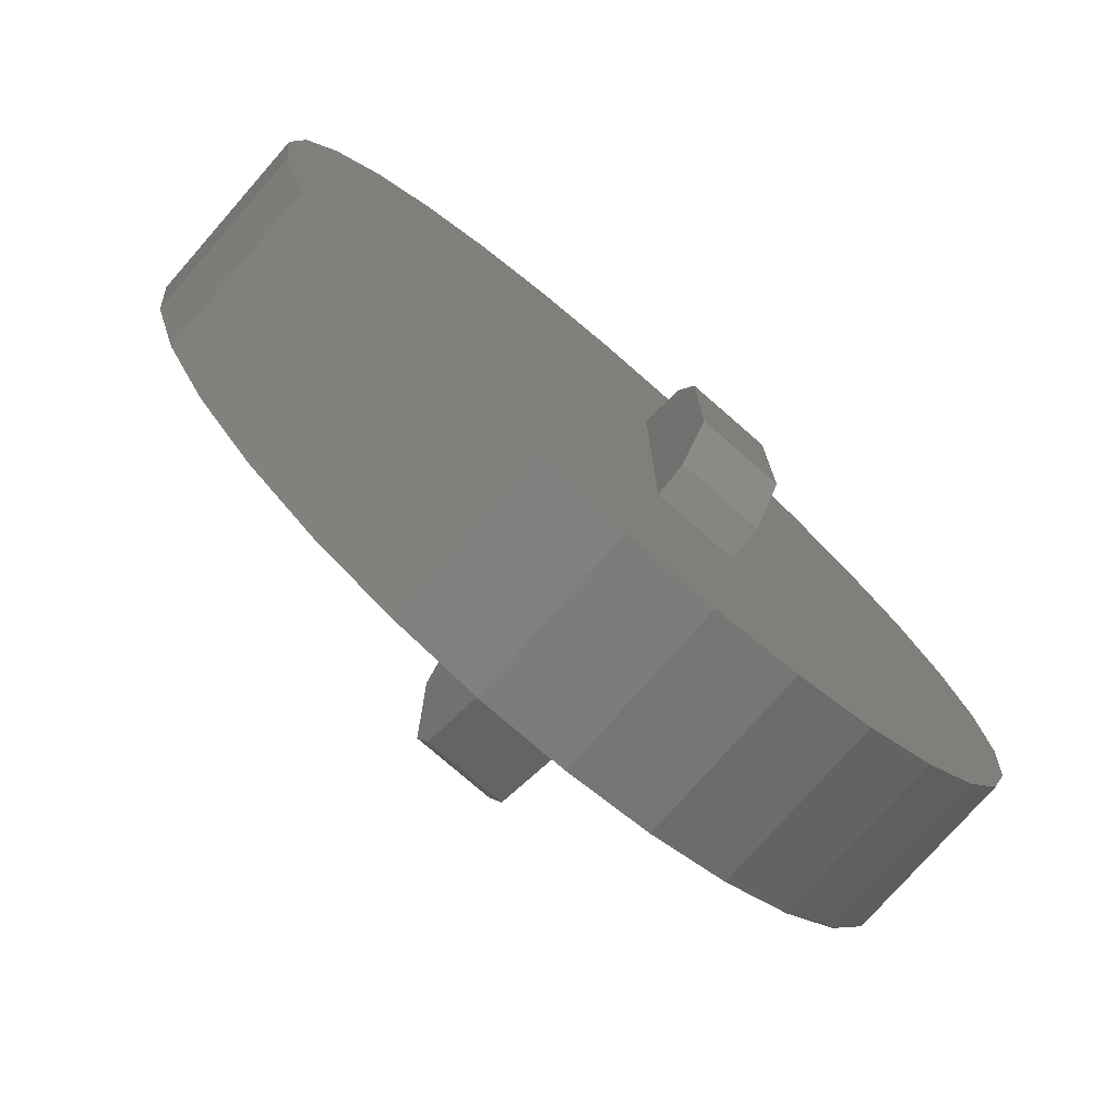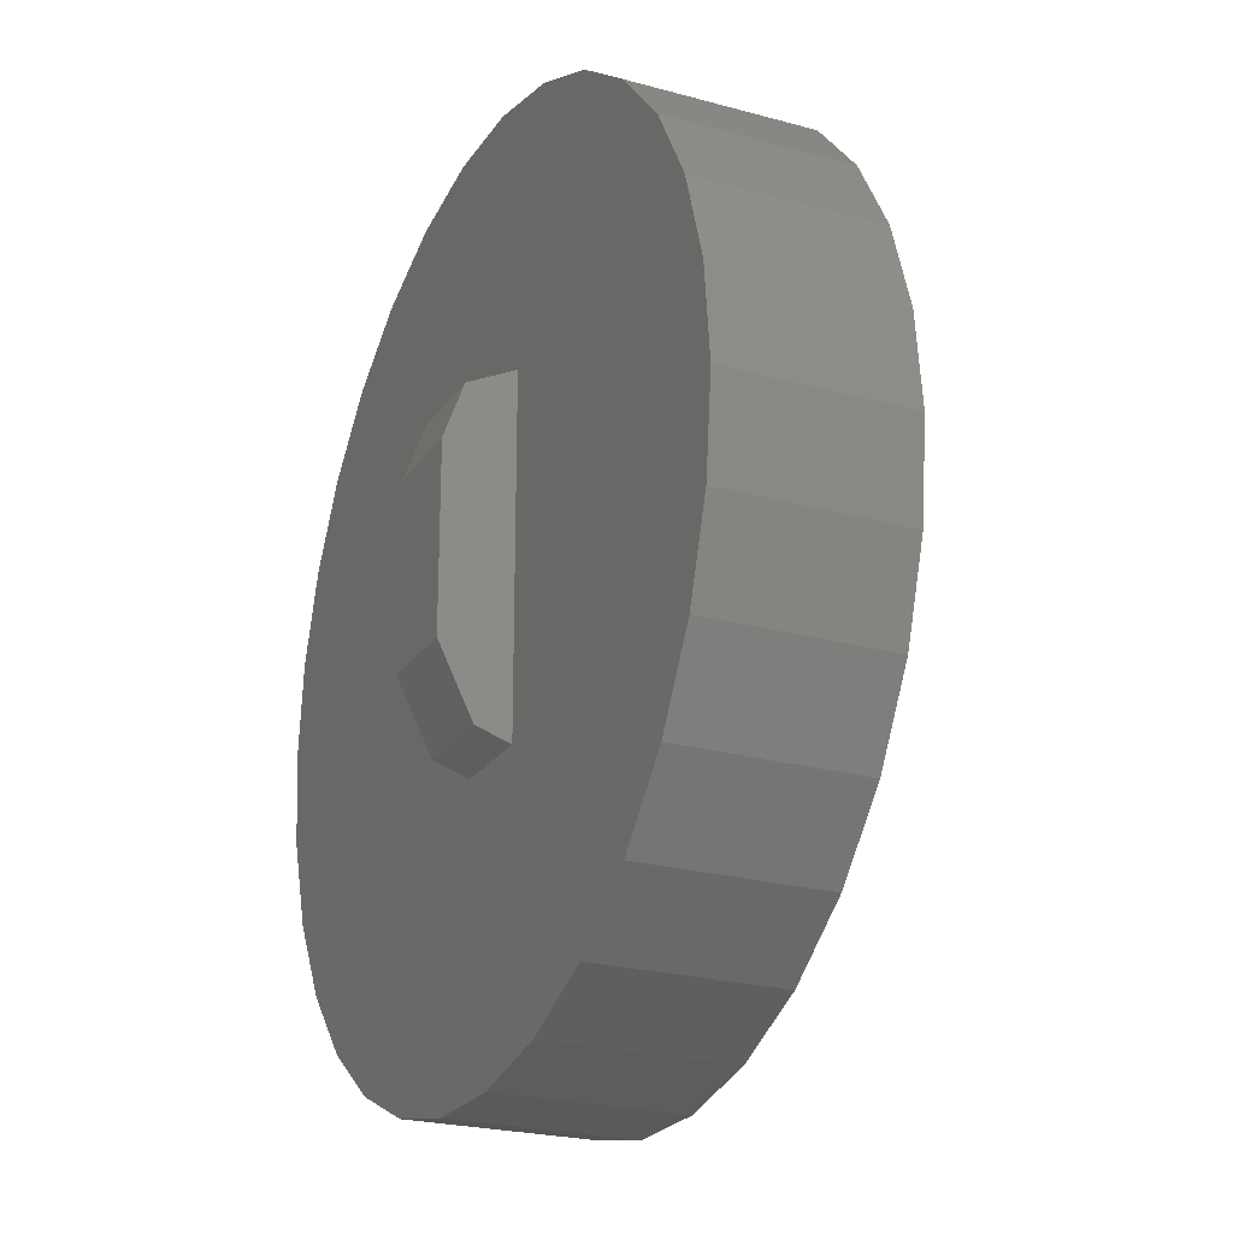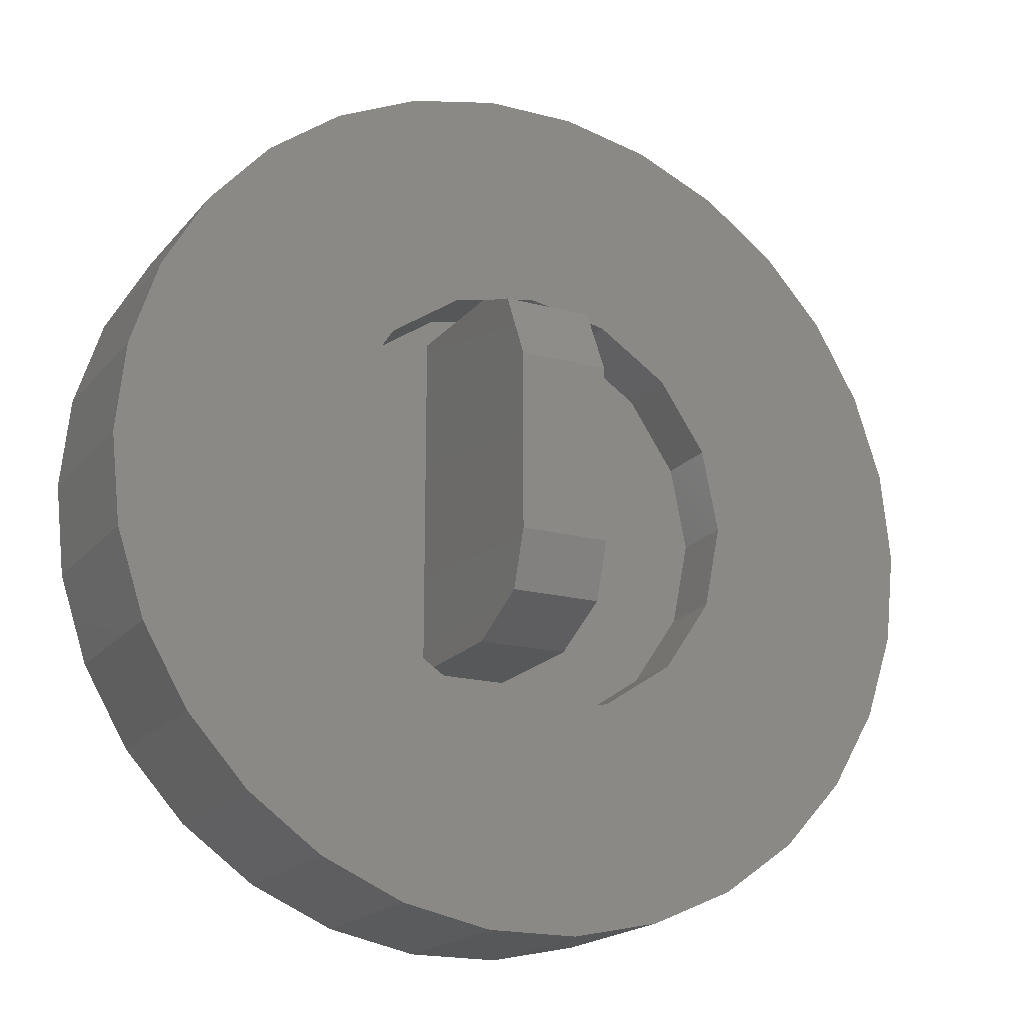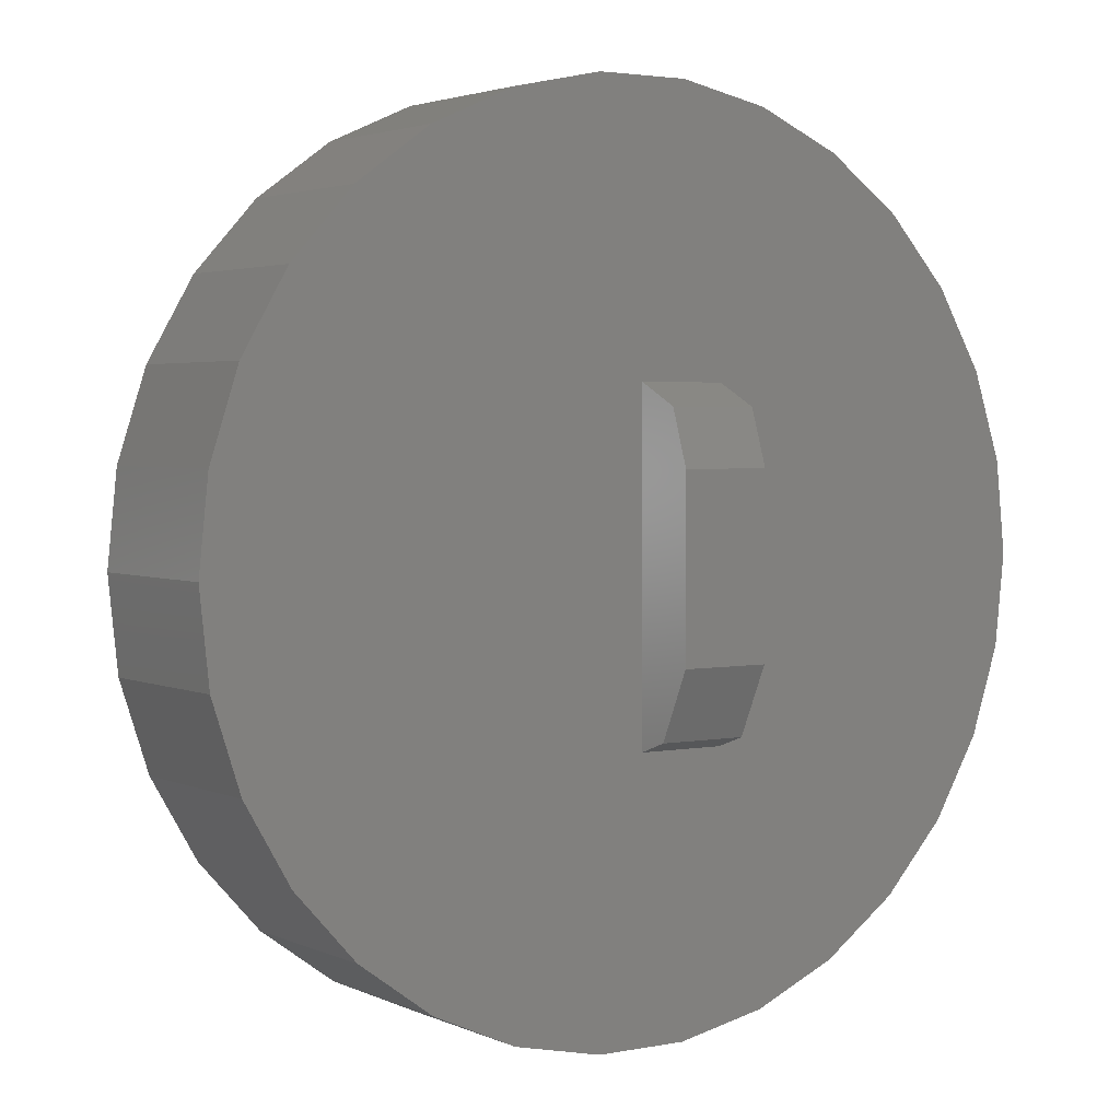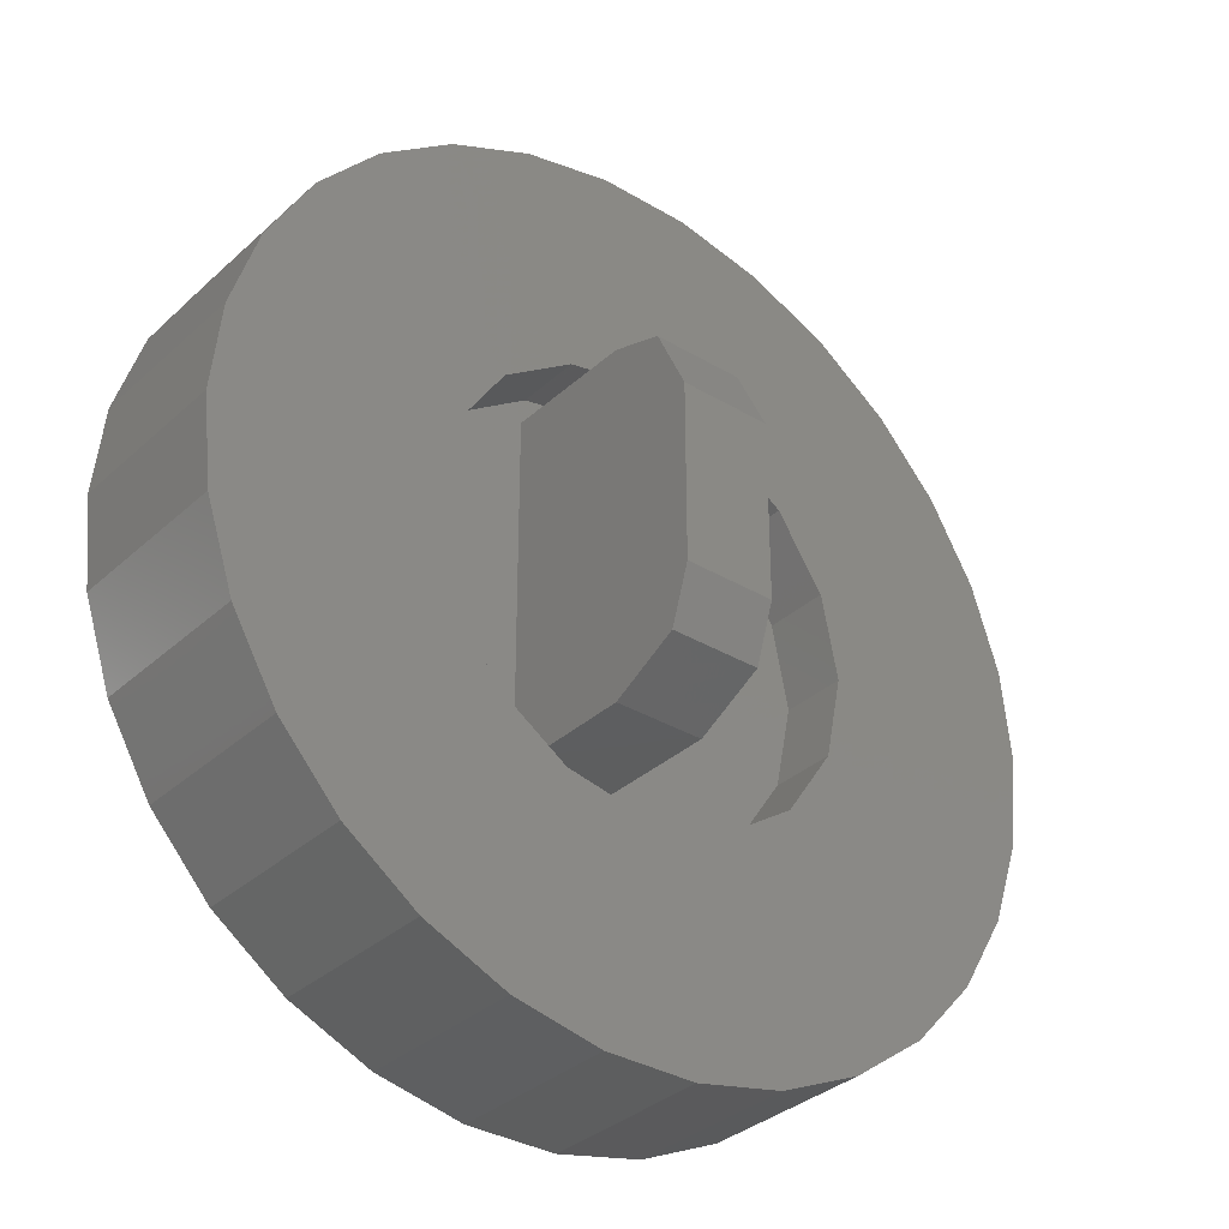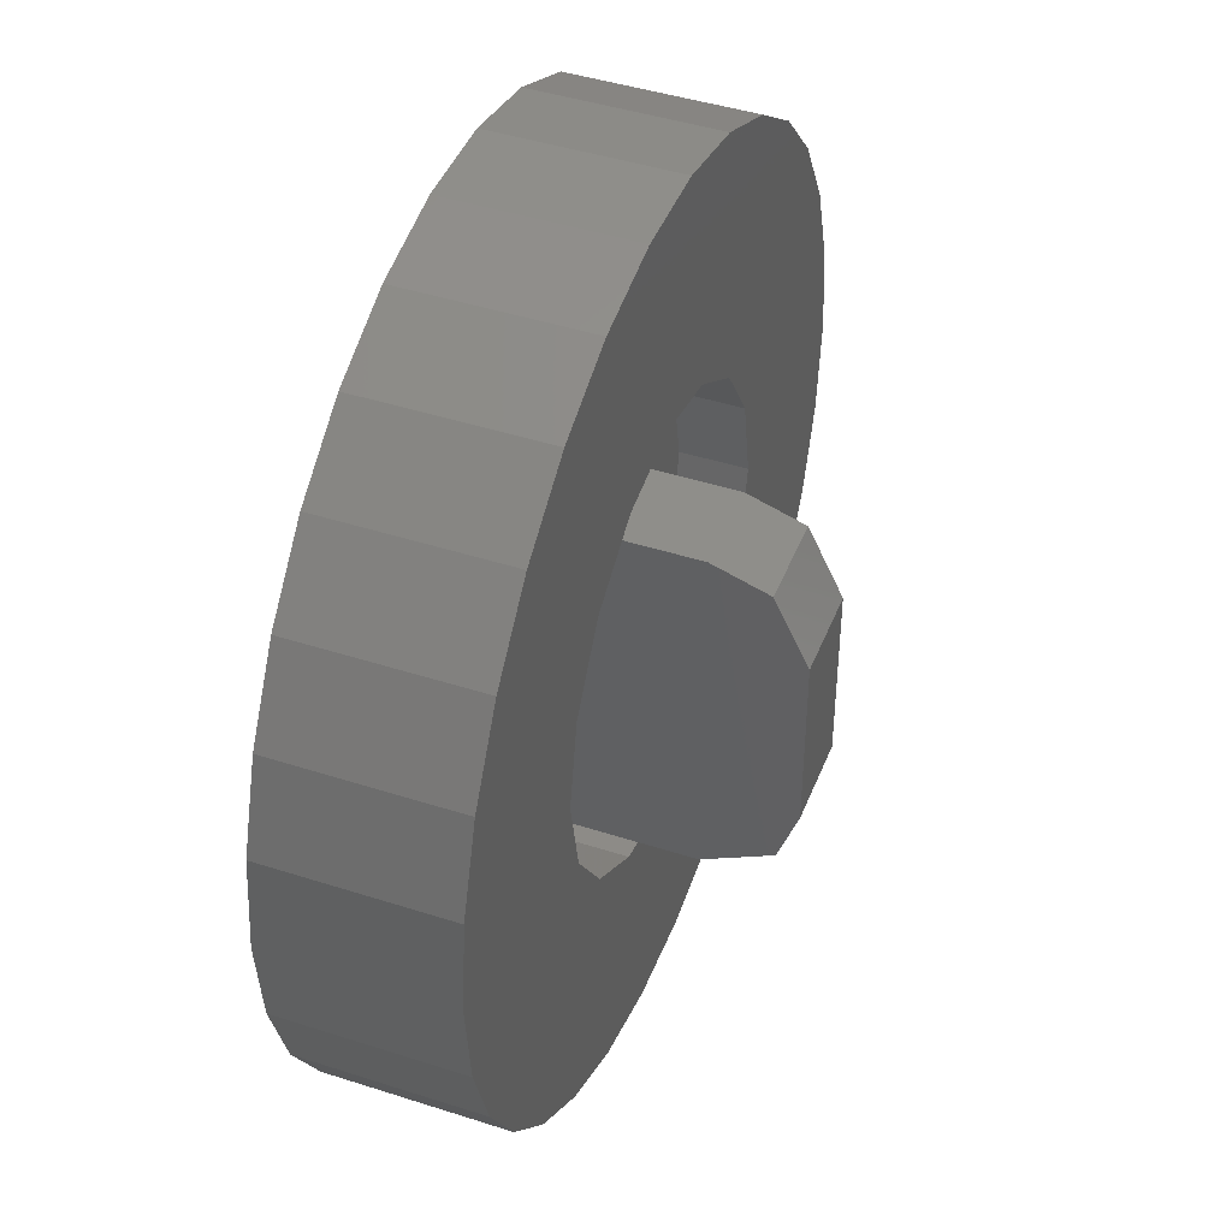
<metadata>
{"format":"stl","ext":"stl","renderer":"f3d","projection":"perspective","resolution":1024,"background":"white","views":[{"elev":-76.0,"azim":-41.2,"up":"+Y"},{"elev":-23.3,"azim":64.9,"up":"+Y"},{"elev":-18.6,"azim":153.2,"up":"+Y"},{"elev":2.9,"azim":-33.9,"up":"+Y"},{"elev":-33.6,"azim":140.8,"up":"+Y"},{"elev":44.1,"azim":110.7,"up":"+Y"}]}
</metadata>
<code>
# stl→obj: 160 verts, 316 faces
v -6.691 -7.431 -2
v -8.09 -5.878 2
v -8.09 -5.878 -2
v -6.691 -7.431 2
v 9.781 2.079 2
v 9.135 4.067 -2
v 9.135 4.067 2
v 9.781 2.079 -2
v 10 0 2
v 10 0 -2
v 8.09 5.878 -2
v 8.09 5.878 2
v 9.135 -4.067 2
v 9.781 -2.079 -2
v 9.781 -2.079 2
v 9.135 -4.067 -2
v 5 -8.66 -2
v 6.691 -7.431 2
v 5 -8.66 2
v 6.691 -7.431 -2
v 8.09 -5.878 -2
v 8.09 -5.878 2
v -5 -8.66 -2
v -3.09 -9.511 2
v -5 -8.66 2
v -3.09 -9.511 -2
v 5 8.66 -2
v 3.09 9.511 2
v 5 8.66 2
v 3.09 9.511 -2
v 6.691 7.431 -2
v 6.691 7.431 2
v -8.09 5.878 -2
v -6.691 7.431 2
v -6.691 7.431 -2
v -8.09 5.878 2
v 1.045 9.945 -2
v -1.045 9.945 2
v 1.045 9.945 2
v -1.045 9.945 -2
v 3.09 -9.511 -2
v 3.09 -9.511 2
v 1.045 -9.945 -2
v 1.045 -9.945 2
v -9.781 2.079 -2
v -9.135 4.067 2
v -9.135 4.067 -2
v -9.781 2.079 2
v 2 4 0
v 5 0 0
v 4.619 1.913 0
v 3.536 3.536 0
v 2 -4 0
v 4.619 -1.913 0
v 1.913 4.619 0
v 0 4 0
v 0 5 0
v -1.913 4.619 0
v -3.536 3.536 0
v -4.619 1.913 0
v 0 -4 0
v -1.913 -4.619 0
v 0 -5 0
v -5 0 0
v -3.536 -3.536 0
v -4.619 -1.913 0
v 3.536 -3.536 0
v 1.913 -4.619 0
v -9.135 -4.067 -2
v -9.781 -2.079 2
v -9.781 -2.079 -2
v -9.135 -4.067 2
v -3.09 9.511 -2
v -5 8.66 2
v -3.09 9.511 2
v -5 8.66 -2
v 2 3.759 2
v 2 -3.825 2
v 0 3.759 2
v 0 -3.825 2
v -1.045 -9.945 2
v -10 0 2
v -1.045 -9.945 -2
v -10 0 -2
v -1.913 4.619 1.5
v -3.536 3.536 1.5
v 3.536 3.536 1.5
v 4.619 1.913 1.5
v 5 0 1.5
v -4.619 1.913 1.5
v -1.913 -4.619 1.5
v 0 -5 1.5
v 1.913 -4.619 1.5
v 3.536 -3.536 1.5
v 4.619 -1.913 1.5
v -5 0 1.5
v 0 5 1.5
v 1.913 4.619 1.5
v -3.536 -3.536 1.5
v -4.619 -1.913 1.5
v 2 -4 1.5
v 2 4 1.5
v 0 -4 1.5
v 0 4 1.5
v 4.619 -1.913 -2
v 5 0 -2
v 3.536 -3.536 -2
v 1.913 -4.619 -2
v 0 -5 -2
v -1.913 -4.619 -2
v -3.536 -3.536 -2
v -4.619 -1.913 -2
v -5 0 -2
v 4.619 1.913 -2
v 3.536 3.536 -2
v 1.913 4.619 -2
v 0 5 -2
v -1.913 4.619 -2
v -3.536 3.536 -2
v -4.619 1.913 -2
v -1.913 4.619 -0.5
v -3.536 3.536 -0.5
v 3.536 3.536 -0.5
v 4.619 1.913 -0.5
v 5 0 -0.5
v -4.619 1.913 -0.5
v -1.913 -4.619 -0.5
v 0 -5 -0.5
v 1.913 -4.619 -0.5
v 3.536 -3.536 -0.5
v 4.619 -1.913 -0.5
v -5 0 -0.5
v 0 5 -0.5
v 1.913 4.619 -0.5
v -3.536 -3.536 -0.5
v -4.619 -1.913 -0.5
v 2 -4 -0.5
v 2 4 -0.5
v 0 -4 -0.5
v 0 4 -0.5
v 2 4 -3.5
v 0 4 -3.5
v 0 -3.247 -5.064
v 2 -4 -3.5
v 0 -4 -3.5
v 2 -3.247 -5.064
v 0 -2 3.5
v 2 -3.564 2.747
v 2 -2 3.5
v 0 -3.564 2.747
v 0 3.247 3.064
v 2 2 3.5
v 2 3.247 3.064
v 0 2 3.5
v 2 3.564 -4.747
v 0 3.564 -4.747
v 0 2 -5.5
v 0 -2 -5.5
v 2 2 -5.5
v 2 -2 -5.5
f 1 2 3
f 2 1 4
f 5 6 7
f 6 5 8
f 9 8 5
f 8 9 10
f 7 11 12
f 11 7 6
f 13 14 15
f 14 13 16
f 17 18 19
f 18 17 20
f 18 21 22
f 21 18 20
f 15 10 9
f 10 15 14
f 23 24 25
f 24 23 26
f 27 28 29
f 28 27 30
f 12 31 32
f 31 12 11
f 1 25 4
f 25 1 23
f 33 34 35
f 34 33 36
f 37 38 39
f 38 37 40
f 41 19 42
f 19 41 17
f 43 42 44
f 42 43 41
f 45 46 47
f 46 45 48
f 49 50 51
f 49 51 52
f 53 50 49
f 50 53 54
f 55 49 52
f 56 55 57
f 55 56 49
f 58 56 57
f 59 56 58
f 60 56 59
f 61 62 63
f 64 56 60
f 61 65 62
f 56 64 61
f 61 66 65
f 61 64 66
f 54 53 67
f 53 68 67
f 61 68 53
f 68 61 63
f 69 70 71
f 70 69 72
f 73 74 75
f 74 73 76
f 77 9 5
f 77 5 7
f 78 9 77
f 77 7 12
f 9 78 15
f 77 12 32
f 15 78 13
f 77 32 29
f 13 78 22
f 77 29 28
f 22 78 18
f 18 78 19
f 39 77 28
f 39 79 77
f 75 79 38
f 38 79 39
f 19 78 42
f 78 44 42
f 80 44 78
f 80 81 44
f 74 79 75
f 34 79 74
f 80 24 81
f 36 79 34
f 80 25 24
f 46 79 36
f 80 4 25
f 48 79 46
f 80 2 4
f 82 79 48
f 80 72 2
f 79 82 80
f 80 70 72
f 80 82 70
f 26 81 24
f 81 26 83
f 30 39 28
f 39 30 37
f 71 82 84
f 82 71 70
f 3 72 69
f 72 3 2
f 47 36 33
f 36 47 46
f 22 16 13
f 16 22 21
f 31 29 32
f 29 31 27
f 76 34 74
f 34 76 35
f 40 75 38
f 75 40 73
f 83 44 81
f 44 83 43
f 84 48 45
f 48 84 82
f 59 85 86
f 85 59 58
f 51 87 52
f 87 51 88
f 50 88 51
f 88 50 89
f 90 59 86
f 59 90 60
f 63 91 92
f 91 63 62
f 68 92 93
f 92 68 63
f 67 93 94
f 93 67 68
f 67 95 54
f 95 67 94
f 96 60 90
f 60 96 64
f 54 89 50
f 89 54 95
f 58 97 85
f 97 58 57
f 57 98 97
f 98 57 55
f 55 87 98
f 87 55 52
f 99 66 100
f 66 99 65
f 101 89 95
f 101 95 94
f 102 89 101
f 89 102 88
f 93 101 94
f 103 93 92
f 93 103 101
f 91 103 92
f 99 103 91
f 100 103 99
f 104 85 97
f 96 103 100
f 104 86 85
f 103 96 104
f 104 90 86
f 104 96 90
f 88 102 87
f 102 98 87
f 104 98 102
f 98 104 97
f 100 64 96
f 64 100 66
f 62 99 91
f 99 62 65
f 14 105 106
f 20 107 105
f 108 17 41
f 17 108 107
f 43 108 41
f 43 109 108
f 83 109 43
f 83 110 109
f 26 110 83
f 23 110 26
f 110 23 111
f 1 111 23
f 3 111 1
f 111 3 112
f 69 112 3
f 113 35 76
f 71 112 69
f 113 33 35
f 112 71 113
f 113 47 33
f 84 113 71
f 113 45 47
f 113 84 45
f 106 10 14
f 105 14 16
f 10 106 8
f 105 16 21
f 114 8 106
f 105 21 20
f 8 114 6
f 107 20 17
f 6 114 11
f 115 11 114
f 11 115 31
f 31 115 27
f 116 27 115
f 27 116 30
f 116 37 30
f 117 37 116
f 117 40 37
f 118 40 117
f 118 73 40
f 76 118 119
f 76 119 120
f 118 76 73
f 76 120 113
f 119 121 122
f 121 119 118
f 114 123 115
f 123 114 124
f 106 124 114
f 124 106 125
f 126 119 122
f 119 126 120
f 109 127 128
f 127 109 110
f 108 128 129
f 128 108 109
f 107 129 130
f 129 107 108
f 107 131 105
f 131 107 130
f 132 120 126
f 120 132 113
f 105 125 106
f 125 105 131
f 118 133 121
f 133 118 117
f 117 134 133
f 134 117 116
f 116 123 134
f 123 116 115
f 135 112 136
f 112 135 111
f 137 125 131
f 137 131 130
f 138 125 137
f 125 138 124
f 129 137 130
f 139 129 128
f 129 139 137
f 127 139 128
f 135 139 127
f 136 139 135
f 140 121 133
f 132 139 136
f 140 122 121
f 139 132 140
f 140 126 122
f 140 132 126
f 124 138 123
f 138 134 123
f 140 134 138
f 134 140 133
f 136 113 132
f 113 136 112
f 110 135 127
f 135 110 111
f 49 104 102
f 104 49 56
f 141 140 138
f 140 141 142
f 143 144 145
f 144 143 146
f 147 148 149
f 148 147 150
f 151 152 153
f 152 151 154
f 155 142 141
f 142 155 156
f 77 151 153
f 151 77 79
f 61 104 56
f 104 61 103
f 157 142 156
f 142 157 140
f 158 140 157
f 145 158 143
f 139 158 145
f 158 139 140
f 79 154 151
f 79 147 154
f 80 147 79
f 147 80 150
f 157 155 159
f 155 157 156
f 154 149 152
f 149 154 147
f 101 49 102
f 49 101 53
f 159 141 138
f 141 159 155
f 138 160 159
f 137 160 138
f 160 137 144
f 160 144 146
f 152 77 153
f 149 77 152
f 78 149 148
f 149 78 77
f 158 159 160
f 159 158 157
f 80 148 150
f 148 80 78
f 145 137 139
f 137 145 144
f 61 101 103
f 101 61 53
f 143 160 146
f 160 143 158

</code>
